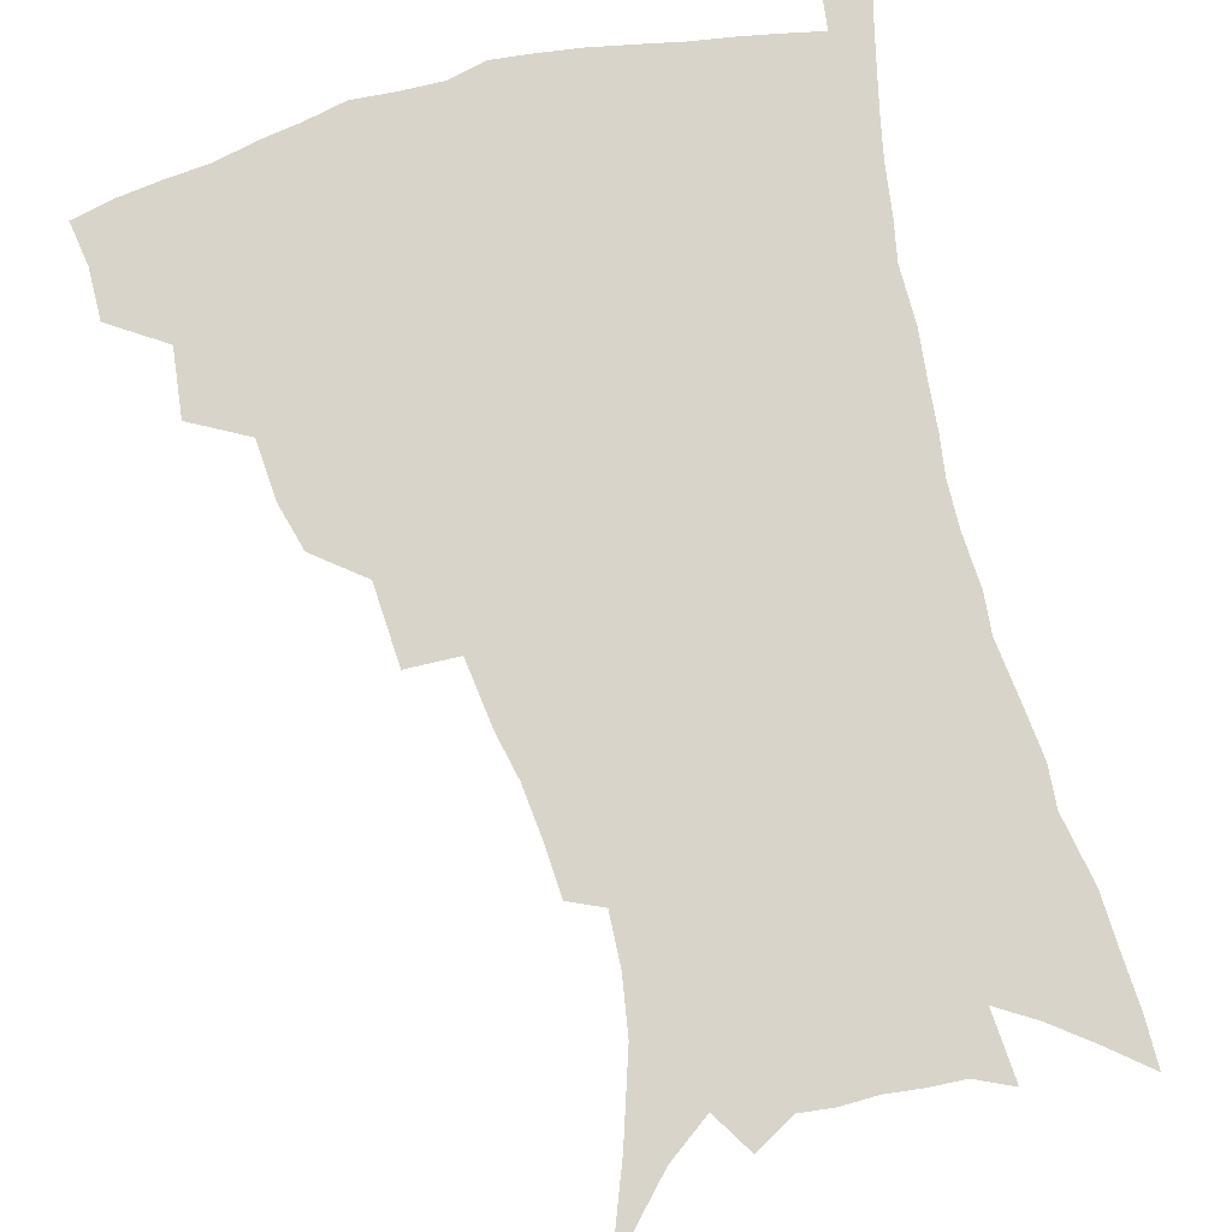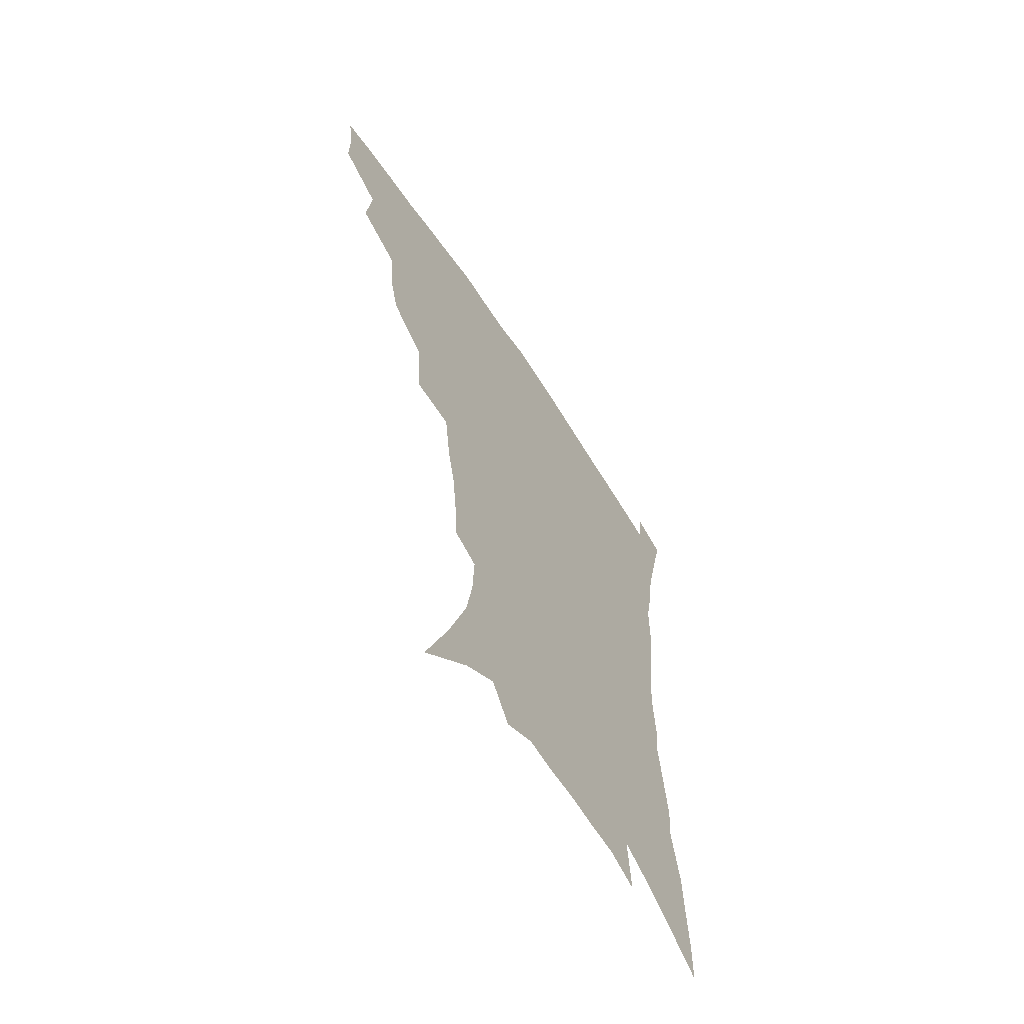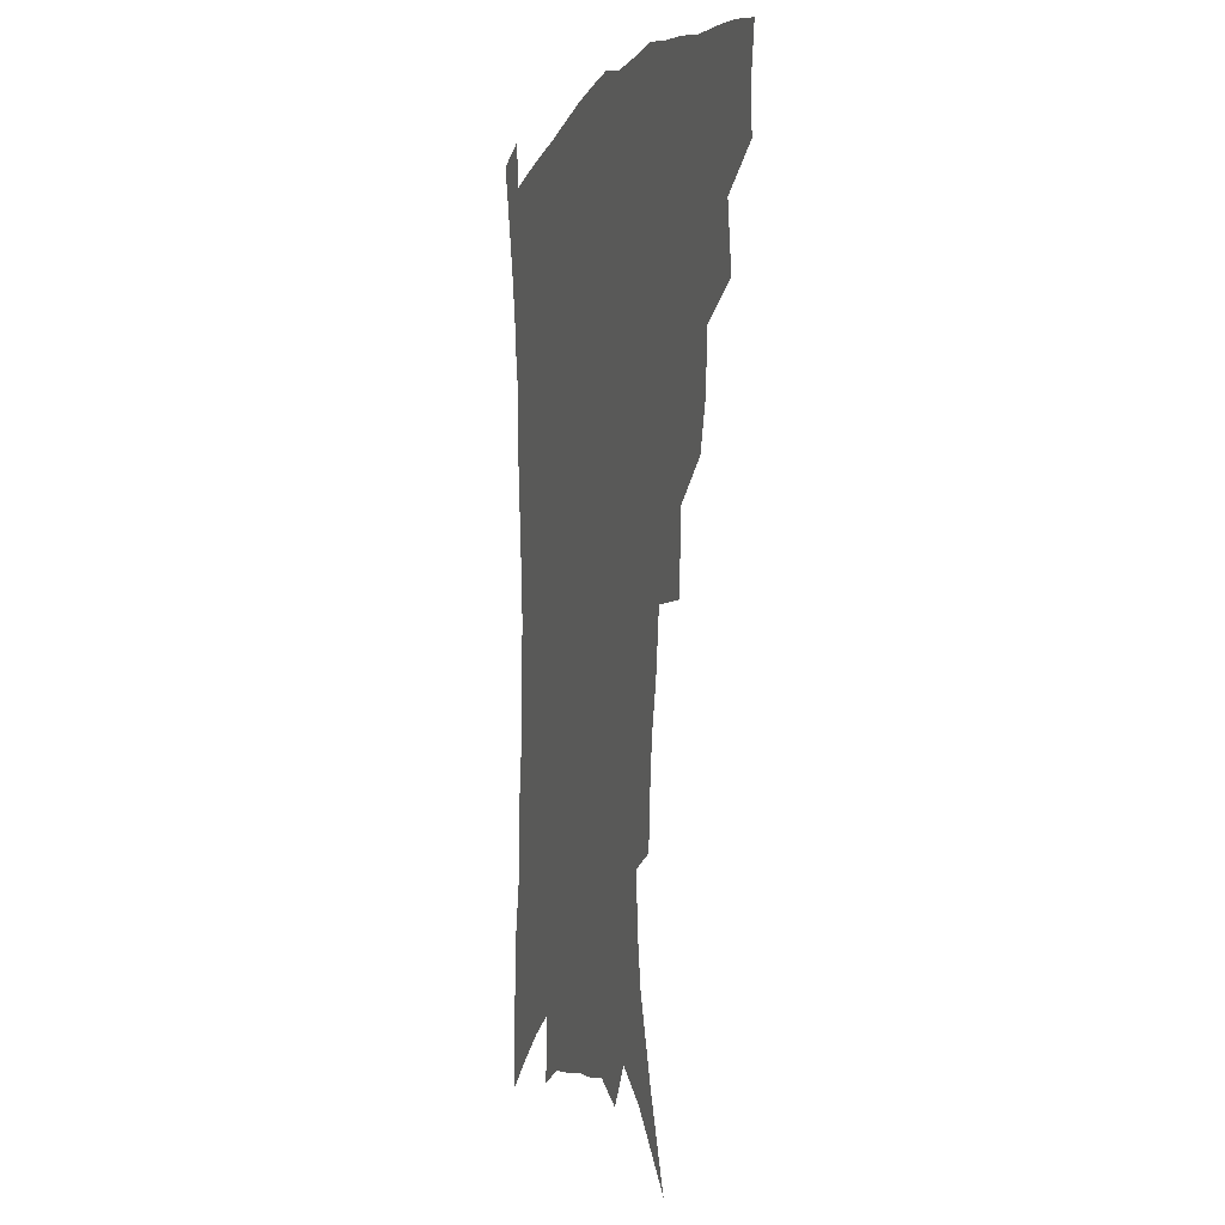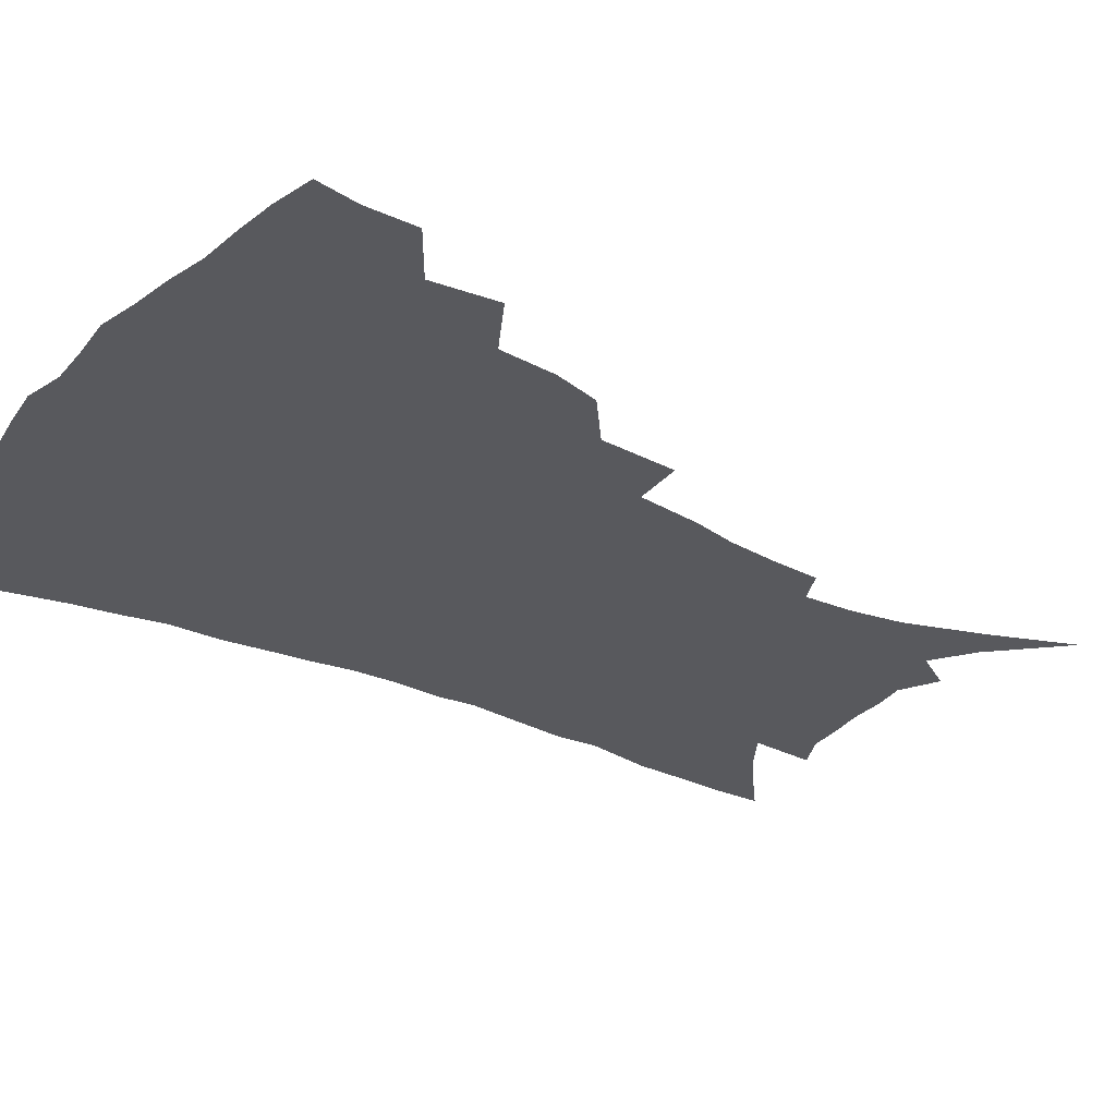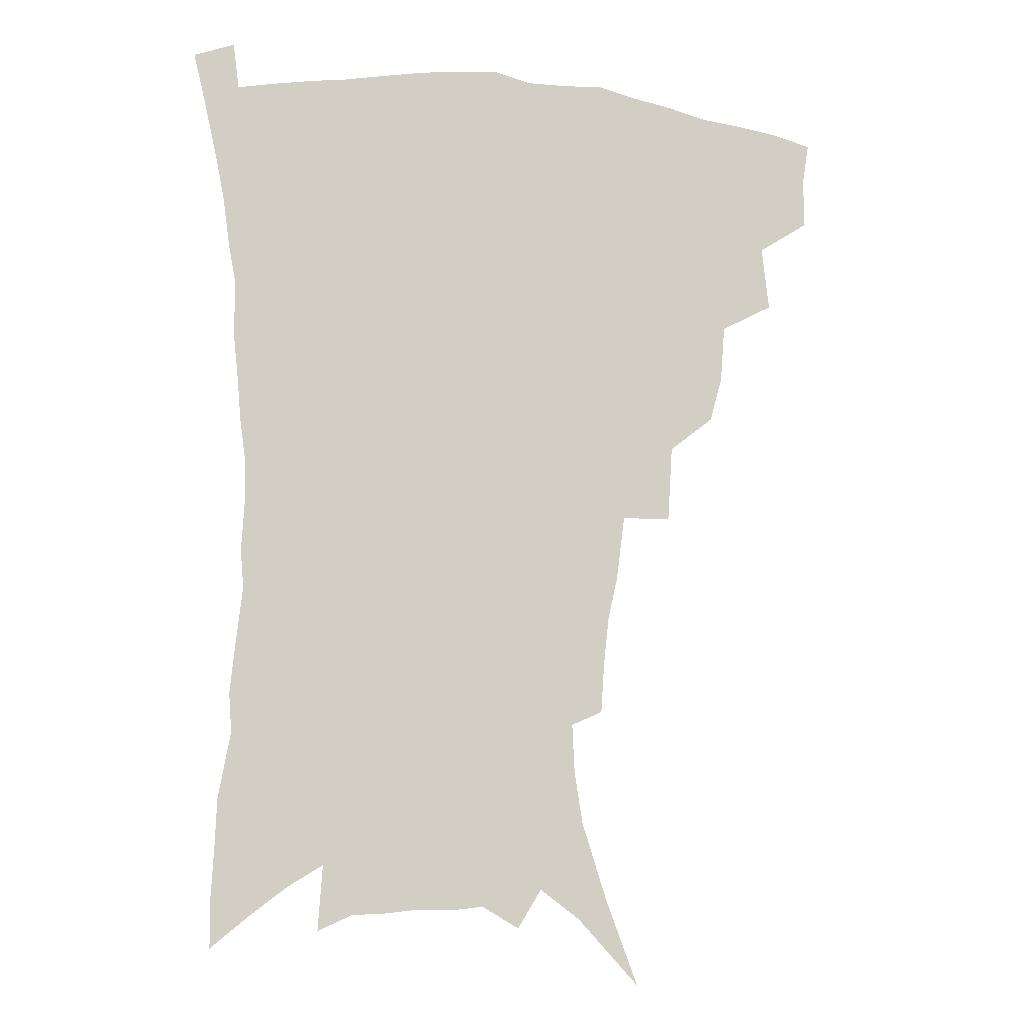
<metadata>
{"format":"obj","ext":"obj","renderer":"f3d","projection":"perspective","resolution":1024,"background":"white","views":[{"elev":75.0,"azim":-14.8,"up":"+Z"},{"elev":-63.7,"azim":-56.8,"up":"+Y"},{"elev":-3.4,"azim":-108.3,"up":"+Y"},{"elev":-29.8,"azim":-123.8,"up":"+Z"},{"elev":-10.7,"azim":164.9,"up":"+Y"}]}
</metadata>
<code>
v 441.2 394.2 0
v 441.4 412.1 0
v 438.9 427.6 0
v 457.4 358.5 0
v 460 381.9 0
v 457.8 397.8 0
v 457 414.2 0
v 453.7 431.1 0
v 482.9 311 0
v 478.3 327.5 0
v 476.7 348.1 0
v 477.8 370.2 0
v 476 386.1 0
v 474 401.4 0
v 471.8 416.5 0
v 468.8 433.3 0
v 501.1 270.3 0
v 499.3 298 0
v 497.3 321.9 0
v 495.2 339.5 0
v 494.4 358.5 0
v 492.8 374.3 0
v 491 389.3 0
v 489 403.9 0
v 486.6 418.8 0
v 484 434.8 0
v 528.8 194.8 0
v 527.7 212.8 0
v 525.7 230.6 0
v 522.1 246.5 0
v 519.1 269.8 0
v 515.3 289.9 0
v 512.8 309.5 0
v 510 325.4 0
v 508.8 343.2 0
v 508.4 361.8 0
v 507.2 377.3 0
v 505.4 391.8 0
v 503.6 406 0
v 501.4 420.3 0
v 498.3 438.4 0
v 515.8 93.78 0
v 527.4 124.6 0
v 536.5 153 0
v 539.5 171.9 0
v 540.3 189.7 0
v 539.9 210.6 0
v 538.2 227.7 0
v 535.8 244.5 0
v 533 262.6 0
v 530.3 281.6 0
v 528.2 300.8 0
v 527.1 320 0
v 525.8 335.9 0
v 523.6 350 0
v 523.1 366.4 0
v 521.5 380.1 0
v 519.5 394 0
v 517.6 408.2 0
v 515.5 422.7 0
v 512.8 440.8 0
v 538.1 117.8 0
v 545 142.5 0
v 549.8 165.5 0
v 551 183.8 0
v 550.3 200.4 0
v 550.3 222.8 0
v 548 237.1 0
v 545.7 253.4 0
v 543.7 271.5 0
v 541.4 287.4 0
v 540.1 307 0
v 538.9 322.3 0
v 538.3 339.5 0
v 537.1 354 0
v 536.2 368.3 0
v 535.9 382.7 0
v 533.5 396 0
v 532.1 409.9 0
v 529.8 425.3 0
v 527 444.1 0
v 552.7 128.6 0
v 559.7 156.4 0
v 561.6 176.6 0
v 561.1 192 0
v 560.8 211.6 0
v 559.9 230.5 0
v 558 245.3 0
v 556.5 262.8 0
v 554.3 276.7 0
v 552.7 293.3 0
v 551.4 308.5 0
v 551.2 327 0
v 550.8 342.6 0
v 549.8 356.2 0
v 549.1 369.8 0
v 548.9 384.1 0
v 547.7 397.1 0
v 546.7 410.4 0
v 544.7 425.6 0
v 542.2 443.1 0
v 561.5 114.6 0
v 567.5 141.1 0
v 570.4 162 0
v 571.6 182.3 0
v 571.2 199.4 0
v 570.4 217.2 0
v 569.2 234 0
v 567.8 249.7 0
v 566.5 266.1 0
v 565.2 281.9 0
v 564 297.3 0
v 563.9 315.7 0
v 562.7 328.7 0
v 563.1 345.7 0
v 562.4 358.1 0
v 562.5 372.3 0
v 561.8 385 0
v 560.8 398.1 0
v 560.2 411.4 0
v 559 425.6 0
v 556.8 442.8 0
v 574.9 122.4 0
v 579 145.9 0
v 580.9 167.6 0
v 581 183.9 0
v 580.6 201.8 0
v 579.8 221.6 0
v 579 240.2 0
v 577.6 253.2 0
v 576.9 269.6 0
v 575.8 284.3 0
v 575 299.5 0
v 575 317.7 0
v 575 333 0
v 574.8 346.3 0
v 574.7 359.5 0
v 575.2 373.7 0
v 574.6 385.9 0
v 574.6 398.7 0
v 573.7 412.2 0
v 572.7 426.5 0
v 570.6 446.1 0
v 586.7 121.1 0
v 589.9 148.3 0
v 590.8 168.2 0
v 590.8 186.6 0
v 590.3 205.4 0
v 589.7 219.3 0
v 587.8 244.2 0
v 587.7 256.8 0
v 587.3 271 0
v 586.5 287 0
v 586 302 0
v 586 318.8 0
v 586.2 333.8 0
v 586.5 346.9 0
v 586.7 359.6 0
v 587.2 373.5 0
v 587.5 386.1 0
v 587.7 398.9 0
v 587.7 411.9 0
v 586.5 427.4 0
v 585.2 444.7 0
v 599 121.3 0
v 600.5 148.1 0
v 600.8 168.4 0
v 600.5 188.2 0
v 599.9 206 0
v 599.5 220 0
v 599.1 236.6 0
v 598.1 252.5 0
v 597.3 271.8 0
v 596.9 288.2 0
v 596.8 303.1 0
v 596.9 319 0
v 597.4 332.1 0
v 598 347.4 0
v 598.7 360.2 0
v 599.6 373.5 0
v 600.4 386 0
v 600.8 398.7 0
v 601 412.1 0
v 600.7 426.7 0
v 599.9 442.7 0
v 611.3 119.9 0
v 611.2 147 0
v 611.1 165.7 0
v 610.5 186.3 0
v 609.8 204.3 0
v 609.2 222.8 0
v 608.7 239.4 0
v 607.9 257.4 0
v 607.5 271.2 0
v 607.2 287.9 0
v 607.4 302.6 0
v 607.8 317.1 0
v 608.5 332.5 0
v 609.4 345.9 0
v 610.4 360.1 0
v 611.6 373 0
v 612.9 385.3 0
v 614.3 397.9 0
v 615.4 410.4 0
v 615.4 424.6 0
v 615.2 439.7 0
v 623.6 119.3 0
v 622.6 141.9 0
v 621.4 164.4 0
v 620.9 182.7 0
v 619.8 202.5 0
v 618.8 222.1 0
v 618.3 238.7 0
v 617.9 254.4 0
v 617.6 270.4 0
v 617.8 284.5 0
v 617.9 300.2 0
v 618.8 313.9 0
v 619.1 332.2 0
v 620.5 344.6 0
v 621.7 359.2 0
v 623.4 371.1 0
v 625.1 384 0
v 626.7 396.6 0
v 628.4 409.2 0
v 629.8 422.2 0
v 630.3 436.7 0
v 636 113.7 0
v 634.4 137 0
v 633.1 157.2 0
v 631.3 179.8 0
v 630.1 199 0
v 628.8 218.5 0
v 628.7 234 0
v 629.2 247.3 0
v 627.5 267.8 0
v 628.1 281.6 0
v 628.4 296.9 0
v 630.3 308.6 0
v 630.6 326.1 0
v 632 340.2 0
v 632.8 356.6 0
v 635.2 368.6 0
v 637.2 383.6 0
v 639.1 395.1 0
v 641.1 407.5 0
v 643.1 420.3 0
v 644.2 434.6 0
v 647.1 129.2 0
v 644.4 152.7 0
v 643 172.2 0
v 641.5 192 0
v 639.9 211.5 0
v 639 229.2 0
v 639.2 244.1 0
v 639.2 259.8 0
v 638.9 276.3 0
v 639.9 290.2 0
v 640.4 306.9 0
v 641.6 321.6 0
v 643.9 334.3 0
v 645.1 350 0
v 647 364.8 0
v 648.6 380.5 0
v 651.2 393.1 0
v 653.8 405.4 0
v 656 418.3 0
v 658 432.1 0
v 660.5 119.1 0
v 658.3 140.7 0
v 656 161.9 0
v 654.5 181.1 0
v 652.8 200.6 0
v 651.5 218.7 0
v 650.8 235.7 0
v 650.7 251.7 0
v 651 267.4 0
v 650.7 284.5 0
v 651.7 299.5 0
v 654.5 312.1 0
v 655 329.6 0
v 656.2 346.2 0
v 658.6 360.5 0
v 660.9 375.1 0
v 663.7 388.9 0
v 666.4 402.9 0
v 669.1 415.9 0
v 671.7 429.3 0
v 673.8 446.2 0
v 674.5 107.6 0
v 674.6 124.2 0
v 673.6 142.7 0
v 673 160.3 0
v 668.6 184.2 0
v 669.6 198.3 0
v 667.7 217.3 0
v 665.5 236.9 0
v 666.6 250.7 0
v 665.6 269.2 0
v 666 285.4 0
v 667.9 299.6 0
v 669.4 315.8 0
v 671.1 332 0
v 671.1 352.4 0
v 673.9 367.1 0
v 676.1 384.1 0
v 679.1 399.2 0
v 682.2 413 0
v 685.3 426.5 0
v 688.7 440.4 0
f 5 6 1
f 1 6 2
f 6 7 2
f 2 7 3
f 7 8 3
f 11 12 4
f 4 12 5
f 12 13 5
f 5 13 6
f 13 14 6
f 6 14 7
f 14 15 7
f 7 15 8
f 15 16 8
f 18 19 9
f 9 19 10
f 19 20 10
f 10 20 11
f 20 21 11
f 11 21 12
f 21 22 12
f 12 22 13
f 22 23 13
f 13 23 14
f 23 24 14
f 14 24 15
f 24 25 15
f 15 25 16
f 25 26 16
f 31 32 17
f 17 32 18
f 32 33 18
f 18 33 19
f 33 34 19
f 19 34 20
f 34 35 20
f 20 35 21
f 35 36 21
f 21 36 22
f 36 37 22
f 22 37 23
f 37 38 23
f 23 38 24
f 38 39 24
f 24 39 25
f 39 40 25
f 25 40 26
f 40 41 26
f 46 47 27
f 27 47 28
f 47 48 28
f 28 48 29
f 48 49 29
f 29 49 30
f 49 50 30
f 30 50 31
f 50 51 31
f 31 51 32
f 51 52 32
f 32 52 33
f 52 53 33
f 33 53 34
f 53 54 34
f 34 54 35
f 54 55 35
f 35 55 36
f 55 56 36
f 36 56 37
f 56 57 37
f 37 57 38
f 57 58 38
f 38 58 39
f 58 59 39
f 39 59 40
f 59 60 40
f 40 60 41
f 60 61 41
f 42 62 43
f 62 63 43
f 43 63 44
f 63 64 44
f 44 64 45
f 64 65 45
f 45 65 46
f 65 66 46
f 46 66 47
f 66 67 47
f 47 67 48
f 67 68 48
f 48 68 49
f 68 69 49
f 49 69 50
f 69 70 50
f 50 70 51
f 70 71 51
f 51 71 52
f 71 72 52
f 52 72 53
f 72 73 53
f 53 73 54
f 73 74 54
f 54 74 55
f 74 75 55
f 55 75 56
f 75 76 56
f 56 76 57
f 76 77 57
f 57 77 58
f 77 78 58
f 58 78 59
f 78 79 59
f 59 79 60
f 79 80 60
f 60 80 61
f 80 81 61
f 62 82 63
f 82 83 63
f 63 83 64
f 83 84 64
f 64 84 65
f 84 85 65
f 65 85 66
f 85 86 66
f 66 86 67
f 86 87 67
f 67 87 68
f 87 88 68
f 68 88 69
f 88 89 69
f 69 89 70
f 89 90 70
f 70 90 71
f 90 91 71
f 71 91 72
f 91 92 72
f 72 92 73
f 92 93 73
f 73 93 74
f 93 94 74
f 74 94 75
f 94 95 75
f 75 95 76
f 95 96 76
f 76 96 77
f 96 97 77
f 77 97 78
f 97 98 78
f 78 98 79
f 98 99 79
f 79 99 80
f 99 100 80
f 80 100 81
f 100 101 81
f 102 103 82
f 82 103 83
f 103 104 83
f 83 104 84
f 104 105 84
f 84 105 85
f 105 106 85
f 85 106 86
f 106 107 86
f 86 107 87
f 107 108 87
f 87 108 88
f 108 109 88
f 88 109 89
f 109 110 89
f 89 110 90
f 110 111 90
f 90 111 91
f 111 112 91
f 91 112 92
f 112 113 92
f 92 113 93
f 113 114 93
f 93 114 94
f 114 115 94
f 94 115 95
f 115 116 95
f 95 116 96
f 116 117 96
f 96 117 97
f 117 118 97
f 97 118 98
f 118 119 98
f 98 119 99
f 119 120 99
f 99 120 100
f 120 121 100
f 100 121 101
f 121 122 101
f 102 123 103
f 123 124 103
f 103 124 104
f 124 125 104
f 104 125 105
f 125 126 105
f 105 126 106
f 126 127 106
f 106 127 107
f 127 128 107
f 107 128 108
f 128 129 108
f 108 129 109
f 129 130 109
f 109 130 110
f 130 131 110
f 110 131 111
f 131 132 111
f 111 132 112
f 132 133 112
f 112 133 113
f 133 134 113
f 113 134 114
f 134 135 114
f 114 135 115
f 135 136 115
f 115 136 116
f 136 137 116
f 116 137 117
f 137 138 117
f 117 138 118
f 138 139 118
f 118 139 119
f 139 140 119
f 119 140 120
f 140 141 120
f 120 141 121
f 141 142 121
f 121 142 122
f 142 143 122
f 123 144 124
f 144 145 124
f 124 145 125
f 145 146 125
f 125 146 126
f 146 147 126
f 126 147 127
f 147 148 127
f 127 148 128
f 148 149 128
f 128 149 129
f 149 150 129
f 129 150 130
f 150 151 130
f 130 151 131
f 151 152 131
f 131 152 132
f 152 153 132
f 132 153 133
f 153 154 133
f 133 154 134
f 154 155 134
f 134 155 135
f 155 156 135
f 135 156 136
f 156 157 136
f 136 157 137
f 157 158 137
f 137 158 138
f 158 159 138
f 138 159 139
f 159 160 139
f 139 160 140
f 160 161 140
f 140 161 141
f 161 162 141
f 141 162 142
f 162 163 142
f 142 163 143
f 163 164 143
f 144 165 145
f 165 166 145
f 145 166 146
f 166 167 146
f 146 167 147
f 167 168 147
f 147 168 148
f 168 169 148
f 148 169 149
f 169 170 149
f 149 170 150
f 170 171 150
f 150 171 151
f 171 172 151
f 151 172 152
f 172 173 152
f 152 173 153
f 173 174 153
f 153 174 154
f 174 175 154
f 154 175 155
f 175 176 155
f 155 176 156
f 176 177 156
f 156 177 157
f 177 178 157
f 157 178 158
f 178 179 158
f 158 179 159
f 179 180 159
f 159 180 160
f 180 181 160
f 160 181 161
f 181 182 161
f 161 182 162
f 182 183 162
f 162 183 163
f 183 184 163
f 163 184 164
f 184 185 164
f 165 186 166
f 186 187 166
f 166 187 167
f 187 188 167
f 167 188 168
f 188 189 168
f 168 189 169
f 189 190 169
f 169 190 170
f 190 191 170
f 170 191 171
f 191 192 171
f 171 192 172
f 192 193 172
f 172 193 173
f 193 194 173
f 173 194 174
f 194 195 174
f 174 195 175
f 195 196 175
f 175 196 176
f 196 197 176
f 176 197 177
f 197 198 177
f 177 198 178
f 198 199 178
f 178 199 179
f 199 200 179
f 179 200 180
f 200 201 180
f 180 201 181
f 201 202 181
f 181 202 182
f 202 203 182
f 182 203 183
f 203 204 183
f 183 204 184
f 204 205 184
f 184 205 185
f 205 206 185
f 186 207 187
f 207 208 187
f 187 208 188
f 208 209 188
f 188 209 189
f 209 210 189
f 189 210 190
f 210 211 190
f 190 211 191
f 211 212 191
f 191 212 192
f 212 213 192
f 192 213 193
f 213 214 193
f 193 214 194
f 214 215 194
f 194 215 195
f 215 216 195
f 195 216 196
f 216 217 196
f 196 217 197
f 217 218 197
f 197 218 198
f 218 219 198
f 198 219 199
f 219 220 199
f 199 220 200
f 220 221 200
f 200 221 201
f 221 222 201
f 201 222 202
f 222 223 202
f 202 223 203
f 223 224 203
f 203 224 204
f 224 225 204
f 204 225 205
f 225 226 205
f 205 226 206
f 226 227 206
f 207 228 208
f 228 229 208
f 208 229 209
f 229 230 209
f 209 230 210
f 230 231 210
f 210 231 211
f 231 232 211
f 211 232 212
f 232 233 212
f 212 233 213
f 233 234 213
f 213 234 214
f 234 235 214
f 214 235 215
f 235 236 215
f 215 236 216
f 236 237 216
f 216 237 217
f 237 238 217
f 217 238 218
f 238 239 218
f 218 239 219
f 239 240 219
f 219 240 220
f 240 241 220
f 220 241 221
f 241 242 221
f 221 242 222
f 242 243 222
f 222 243 223
f 243 244 223
f 223 244 224
f 244 245 224
f 224 245 225
f 245 246 225
f 225 246 226
f 246 247 226
f 226 247 227
f 247 248 227
f 229 249 230
f 249 250 230
f 230 250 231
f 250 251 231
f 231 251 232
f 251 252 232
f 232 252 233
f 252 253 233
f 233 253 234
f 253 254 234
f 234 254 235
f 254 255 235
f 235 255 236
f 255 256 236
f 236 256 237
f 256 257 237
f 237 257 238
f 257 258 238
f 238 258 239
f 258 259 239
f 239 259 240
f 259 260 240
f 240 260 241
f 260 261 241
f 241 261 242
f 261 262 242
f 242 262 243
f 262 263 243
f 243 263 244
f 263 264 244
f 244 264 245
f 264 265 245
f 245 265 246
f 265 266 246
f 246 266 247
f 266 267 247
f 247 267 248
f 267 268 248
f 249 269 250
f 269 270 250
f 250 270 251
f 270 271 251
f 251 271 252
f 271 272 252
f 252 272 253
f 272 273 253
f 253 273 254
f 273 274 254
f 254 274 255
f 274 275 255
f 255 275 256
f 275 276 256
f 256 276 257
f 276 277 257
f 257 277 258
f 277 278 258
f 258 278 259
f 278 279 259
f 259 279 260
f 279 280 260
f 260 280 261
f 280 281 261
f 261 281 262
f 281 282 262
f 262 282 263
f 282 283 263
f 263 283 264
f 283 284 264
f 264 284 265
f 284 285 265
f 265 285 266
f 285 286 266
f 266 286 267
f 286 287 267
f 267 287 268
f 287 288 268
f 269 290 270
f 290 291 270
f 270 291 271
f 291 292 271
f 271 292 272
f 292 293 272
f 272 293 273
f 293 294 273
f 273 294 274
f 294 295 274
f 274 295 275
f 295 296 275
f 275 296 276
f 296 297 276
f 276 297 277
f 297 298 277
f 277 298 278
f 298 299 278
f 278 299 279
f 299 300 279
f 279 300 280
f 300 301 280
f 280 301 281
f 301 302 281
f 281 302 282
f 302 303 282
f 282 303 283
f 303 304 283
f 283 304 284
f 304 305 284
f 284 305 285
f 305 306 285
f 285 306 286
f 306 307 286
f 286 307 287
f 307 308 287
f 287 308 288
f 308 309 288
f 288 309 289
f 309 310 289

</code>
